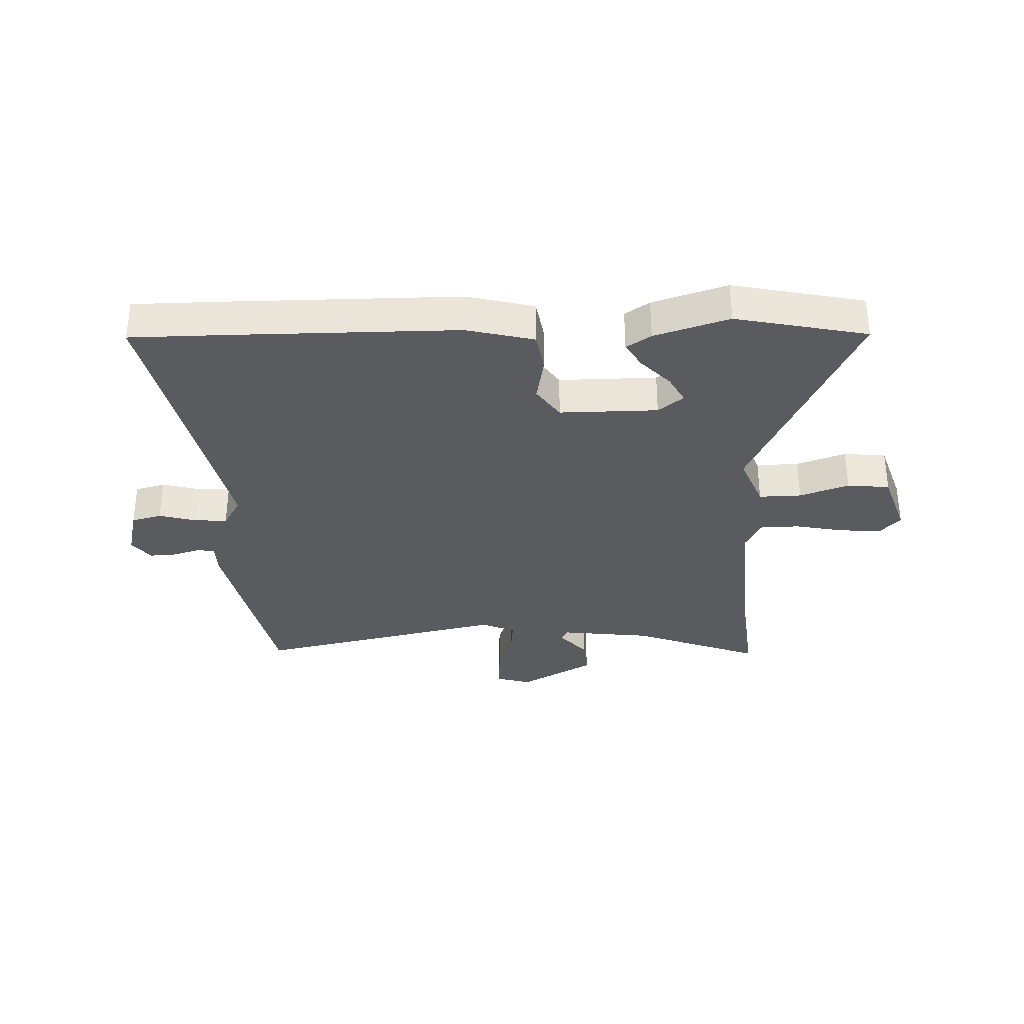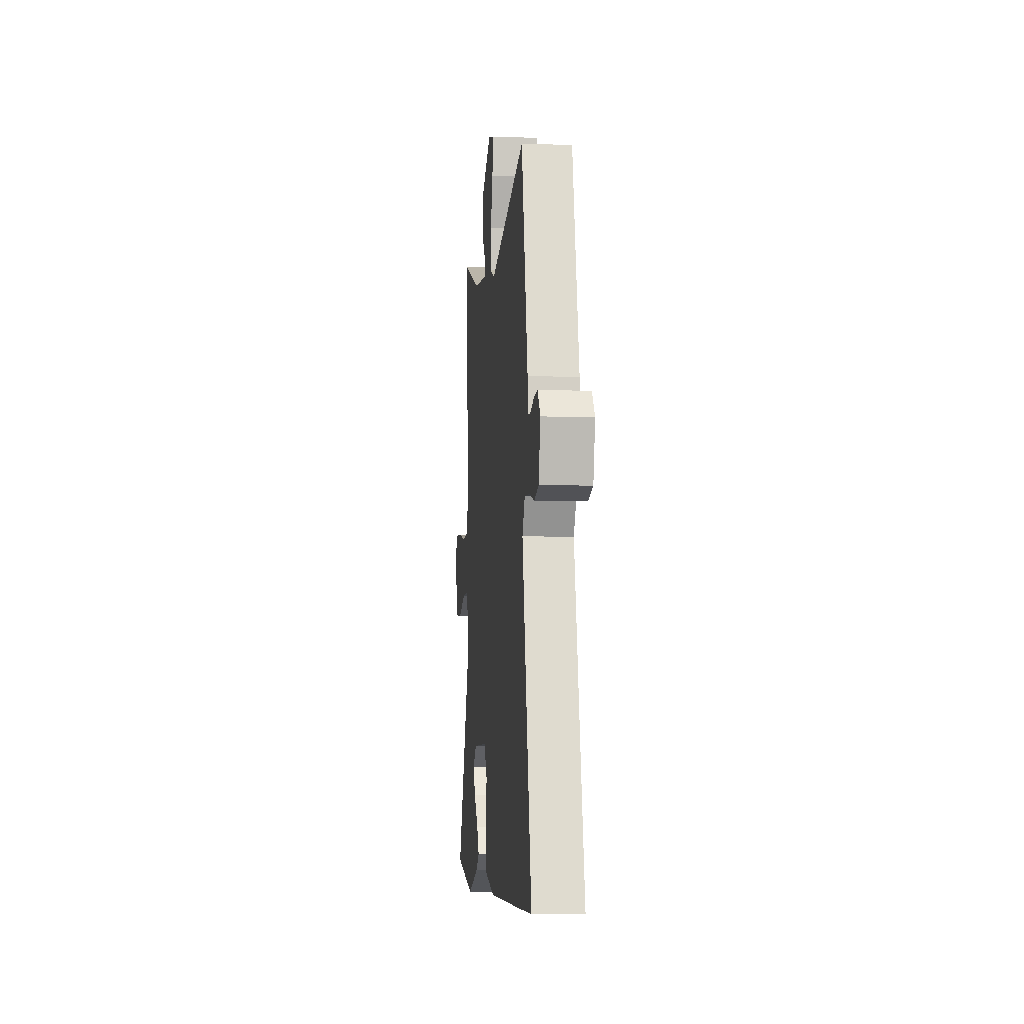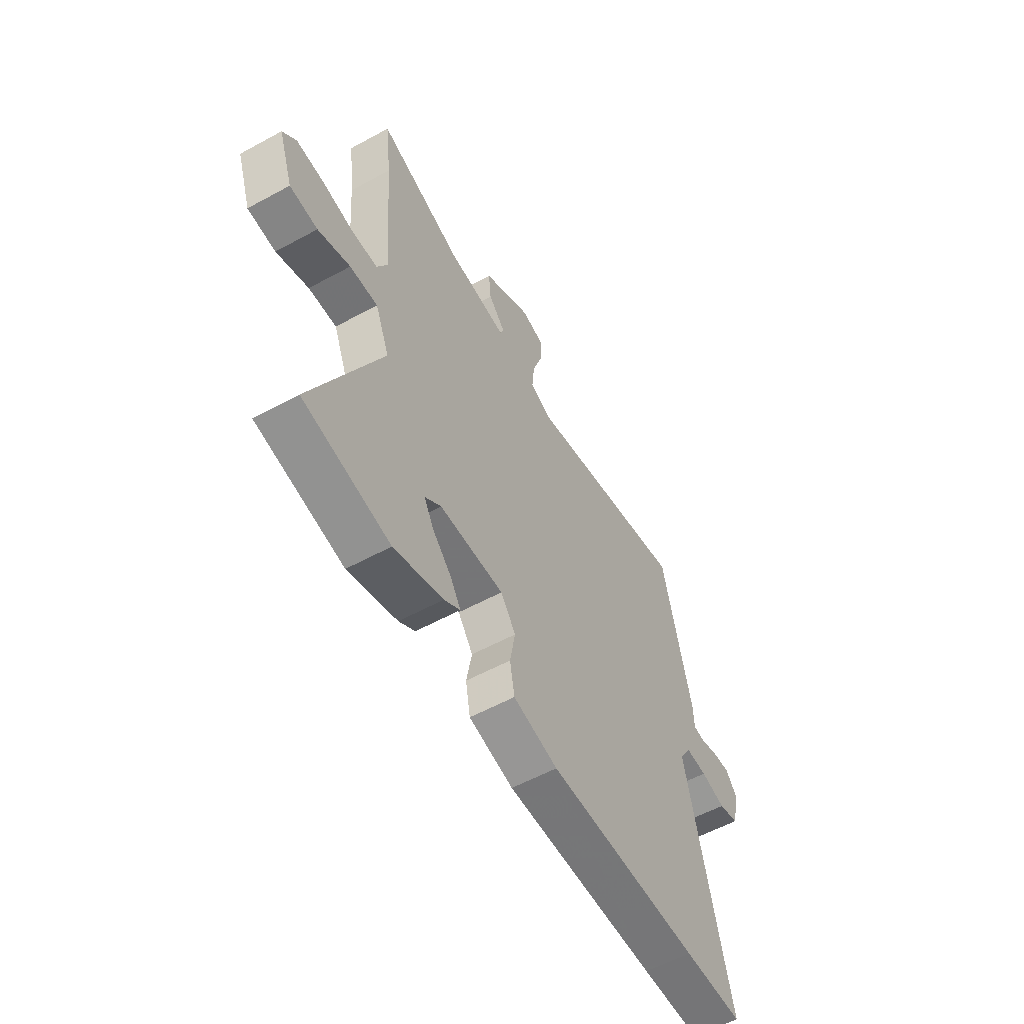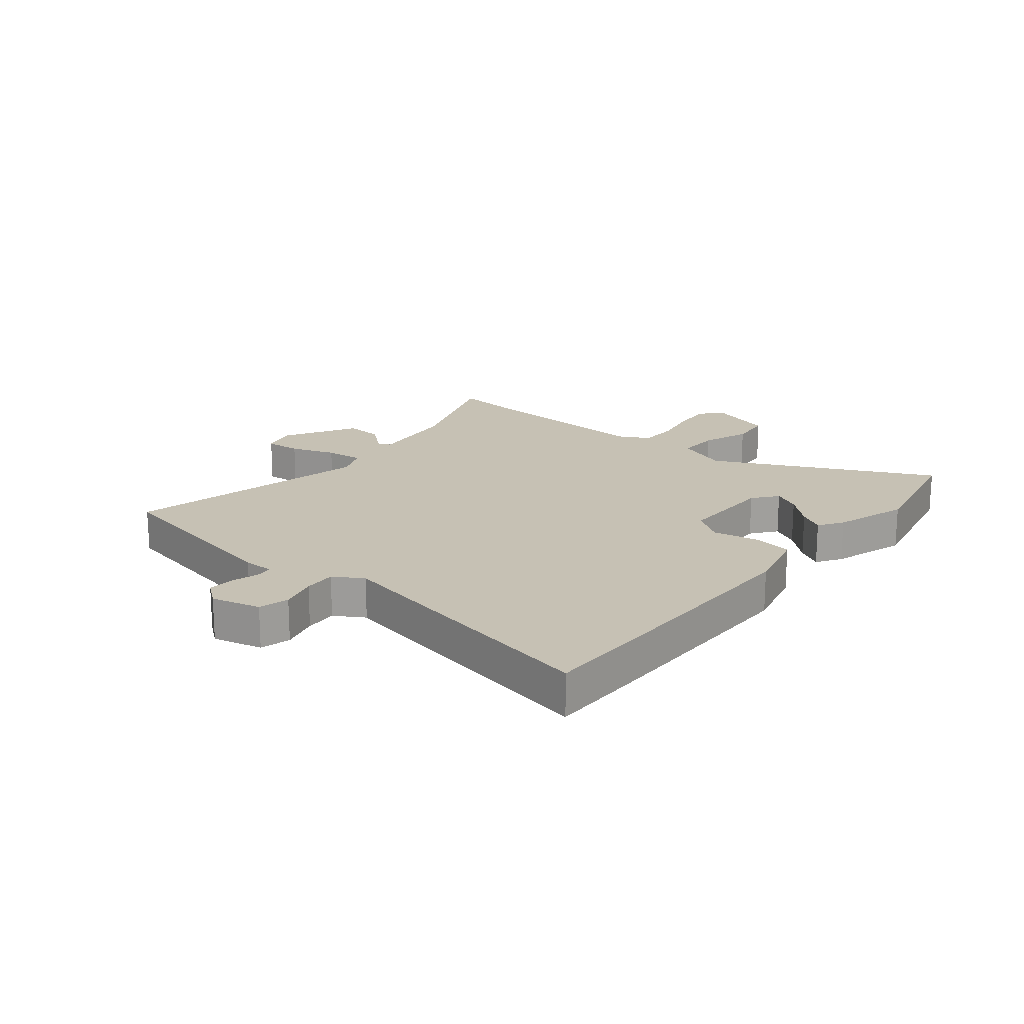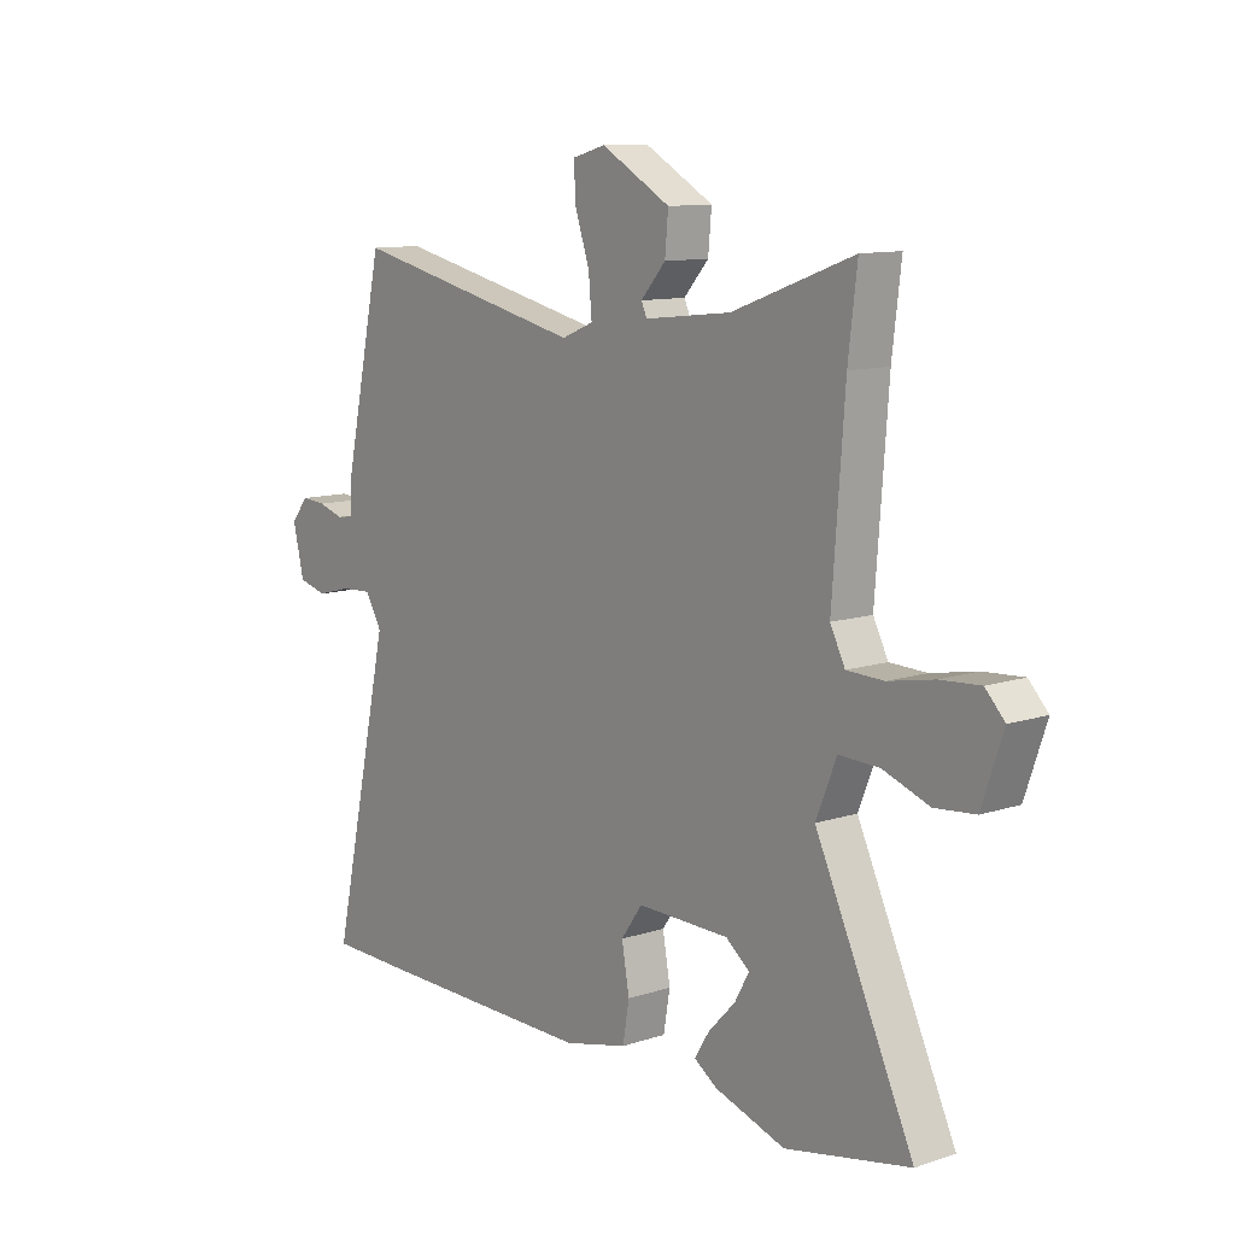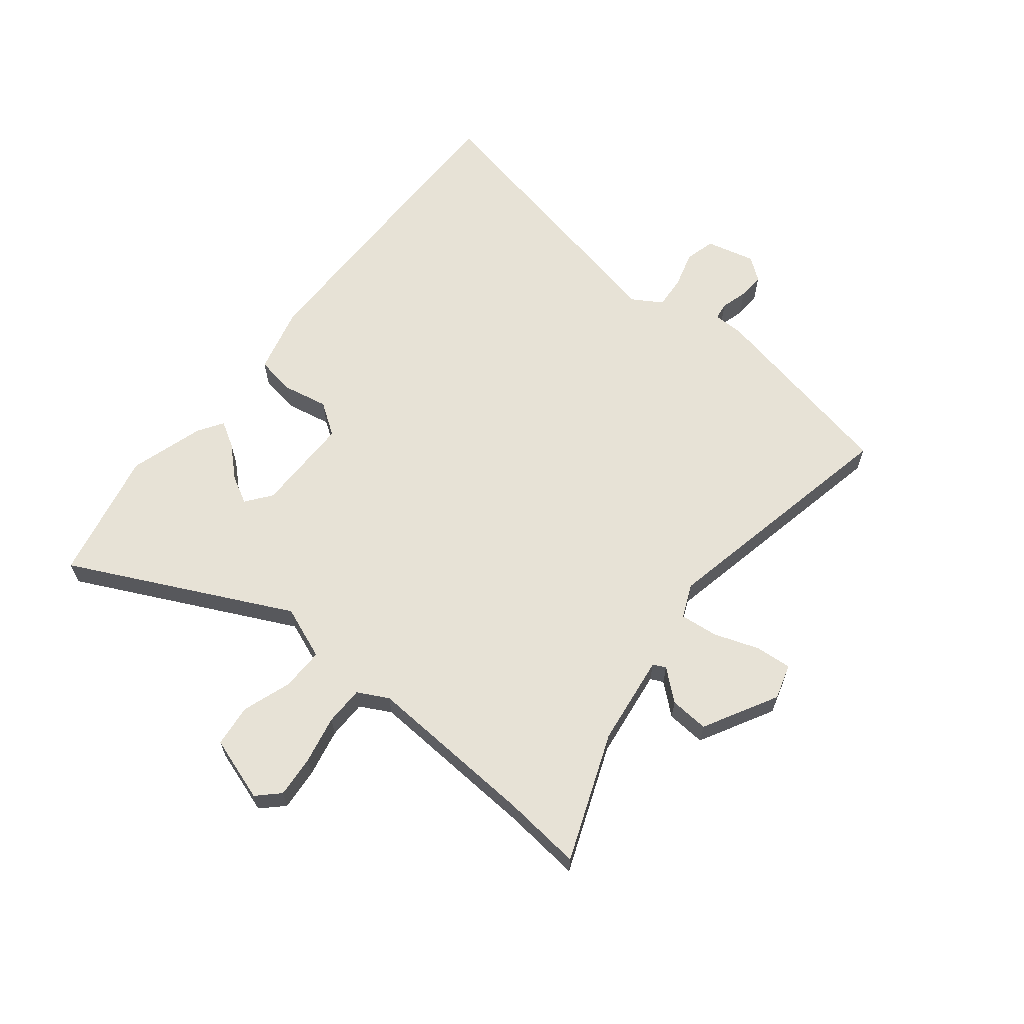
<metadata>
{"format":"obj","ext":"obj","renderer":"f3d","projection":"perspective","resolution":1024,"background":"white","views":[{"elev":-33.3,"azim":-178.4,"up":"+Y"},{"elev":-6.4,"azim":84.4,"up":"+Z"},{"elev":-57.2,"azim":-60.4,"up":"+Z"},{"elev":18.6,"azim":128.5,"up":"+Y"},{"elev":11.0,"azim":-128.9,"up":"+Z"},{"elev":63.3,"azim":-52.2,"up":"+Y"}]}
</metadata>
<code>
v -0.403 0.07 -0.52
v -0.629 0.07 -0.474
v -0.451 0.07 -0.094
v -0.488 0.07 -0.003
v -0.561 0.07 -0.005
v -0.645 0.07 -0.035
v -0.718 0.07 -0.028
v -0.756 0.07 0.083
v -0.721 0.07 0.12
v -0.649 0.07 0.115
v -0.566 0.07 0.099
v -0.499 0.07 0.101
v -0.472 0.07 0.154
v -0.494 0.07 0.451
v -0.51 0.07 0.585
v -0.29 0.07 0.504
v -0.133 0.07 0.486
v -0.123 0.07 0.508
v -0.168 0.07 0.559
v -0.174 0.07 0.626
v -0.048 0.07 0.697
v 0.013 0.07 0.68
v 0.009 0.07 0.618
v -0.017 0.07 0.54
v -0.023 0.07 0.474
v 0.035 0.07 0.45
v 0.464 0.07 0.545
v 0.538 0.07 0.207
v 0.539 0.07 0.155
v 0.569 0.07 0.151
v 0.615 0.07 0.165
v 0.661 0.07 0.168
v 0.692 0.07 0.129
v 0.672 0.07 0.044
v 0.62 0.07 0.03
v 0.556 0.07 0.047
v 0.5 0.07 0.05
v 0.47 0.07 -0.001
v 0.58 0.07 -0.499
v 0.426 0.07 -0.501
v 0.029 0.07 -0.503
v -0.087 0.07 -0.475
v -0.099 0.07 -0.406
v -0.085 0.07 -0.328
v -0.124 0.07 -0.273
v -0.292 0.07 -0.275
v -0.335 0.07 -0.309
v -0.309 0.07 -0.356
v -0.26 0.07 -0.407
v -0.233 0.07 -0.451
v -0.275 0.07 -0.479
v -0.403 0 -0.52
v -0.629 0 -0.474
v -0.451 0 -0.094
v -0.488 0 -0.003
v -0.561 0 -0.005
v -0.645 0 -0.035
v -0.718 0 -0.028
v -0.756 0 0.083
v -0.721 0 0.12
v -0.649 0 0.115
v -0.566 0 0.099
v -0.499 0 0.101
v -0.472 0 0.154
v -0.494 0 0.451
v -0.51 0 0.585
v -0.29 0 0.504
v -0.133 0 0.486
v -0.123 0 0.508
v -0.168 0 0.559
v -0.174 0 0.626
v -0.048 0 0.697
v 0.013 0 0.68
v 0.009 0 0.618
v -0.017 0 0.54
v -0.023 0 0.474
v 0.035 0 0.45
v 0.464 0 0.545
v 0.538 0 0.207
v 0.539 0 0.155
v 0.569 0 0.151
v 0.615 0 0.165
v 0.661 0 0.168
v 0.692 0 0.129
v 0.672 0 0.044
v 0.62 0 0.03
v 0.556 0 0.047
v 0.5 0 0.05
v 0.47 0 -0.001
v 0.58 0 -0.499
v 0.426 0 -0.501
v 0.029 0 -0.503
v -0.087 0 -0.475
v -0.099 0 -0.406
v -0.085 0 -0.328
v -0.124 0 -0.273
v -0.292 0 -0.275
v -0.335 0 -0.309
v -0.309 0 -0.356
v -0.26 0 -0.407
v -0.233 0 -0.451
v -0.275 0 -0.479
f 51 1 2
f 50 51 2
f 49 50 2
f 48 49 2
f 47 48 2
f 46 47 2 3
f 45 46 3 4
f 42 43 44
f 41 42 44
f 40 41 44
f 39 40 44
f 38 39 44
f 37 38 44 45
f 34 35 36
f 33 34 36
f 32 33 36
f 31 32 36
f 30 31 36
f 29 30 36 37
f 37 45 4
f 29 37 4
f 28 29 4
f 27 28 4
f 26 27 4
f 22 23 24
f 21 22 24
f 20 21 24
f 19 20 24
f 18 19 24
f 17 18 24 25
f 14 15 16
f 13 14 16 17
f 25 26 4
f 17 25 4
f 13 17 4
f 12 13 4
f 9 10 11
f 8 9 11
f 7 8 11
f 6 7 11
f 5 6 11
f 4 5 11 12
f 53 52 102
f 53 102 101
f 53 101 100
f 53 100 99
f 53 99 98
f 54 53 98 97
f 55 54 97 96
f 95 94 93
f 95 93 92
f 95 92 91
f 95 91 90
f 95 90 89
f 96 95 89 88
f 87 86 85
f 87 85 84
f 87 84 83
f 87 83 82
f 87 82 81
f 88 87 81 80
f 55 96 88
f 55 88 80
f 55 80 79
f 55 79 78
f 55 78 77
f 75 74 73
f 75 73 72
f 75 72 71
f 75 71 70
f 75 70 69
f 76 75 69 68
f 67 66 65
f 68 67 65 64
f 55 77 76
f 55 76 68
f 55 68 64
f 55 64 63
f 62 61 60
f 62 60 59
f 62 59 58
f 62 58 57
f 62 57 56
f 63 62 56 55
f 1 52 53 2
f 2 53 54 3
f 3 54 55 4
f 4 55 56 5
f 5 56 57 6
f 6 57 58 7
f 7 58 59 8
f 8 59 60 9
f 9 60 61 10
f 10 61 62 11
f 11 62 63 12
f 12 63 64 13
f 13 64 65 14
f 14 65 66 15
f 15 66 67 16
f 16 67 68 17
f 17 68 69 18
f 18 69 70 19
f 19 70 71 20
f 20 71 72 21
f 21 72 73 22
f 22 73 74 23
f 23 74 75 24
f 24 75 76 25
f 25 76 77 26
f 26 77 78 27
f 27 78 79 28
f 28 79 80 29
f 29 80 81 30
f 30 81 82 31
f 31 82 83 32
f 32 83 84 33
f 33 84 85 34
f 34 85 86 35
f 35 86 87 36
f 36 87 88 37
f 37 88 89 38
f 38 89 90 39
f 39 90 91 40
f 40 91 92 41
f 41 92 93 42
f 42 93 94 43
f 43 94 95 44
f 44 95 96 45
f 45 96 97 46
f 46 97 98 47
f 47 98 99 48
f 48 99 100 49
f 49 100 101 50
f 50 101 102 51
f 51 102 52 1

</code>
